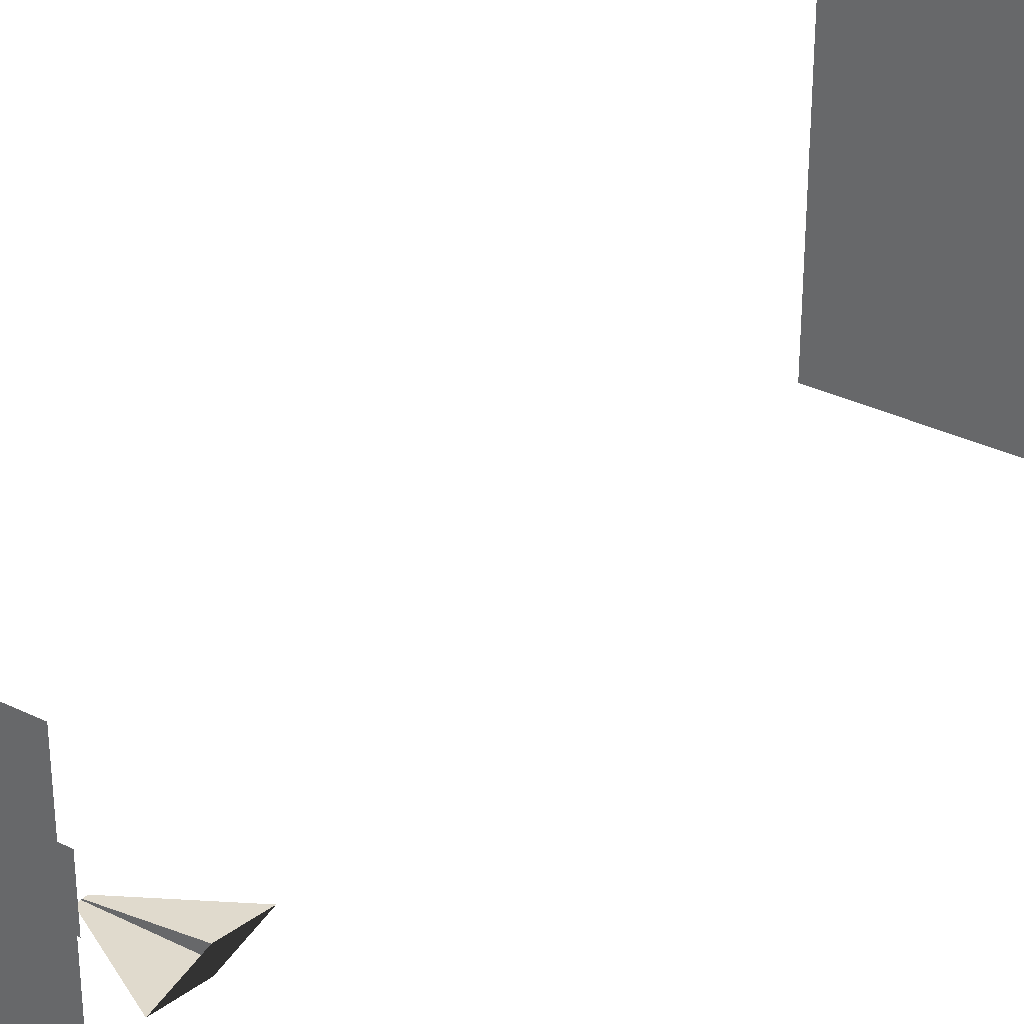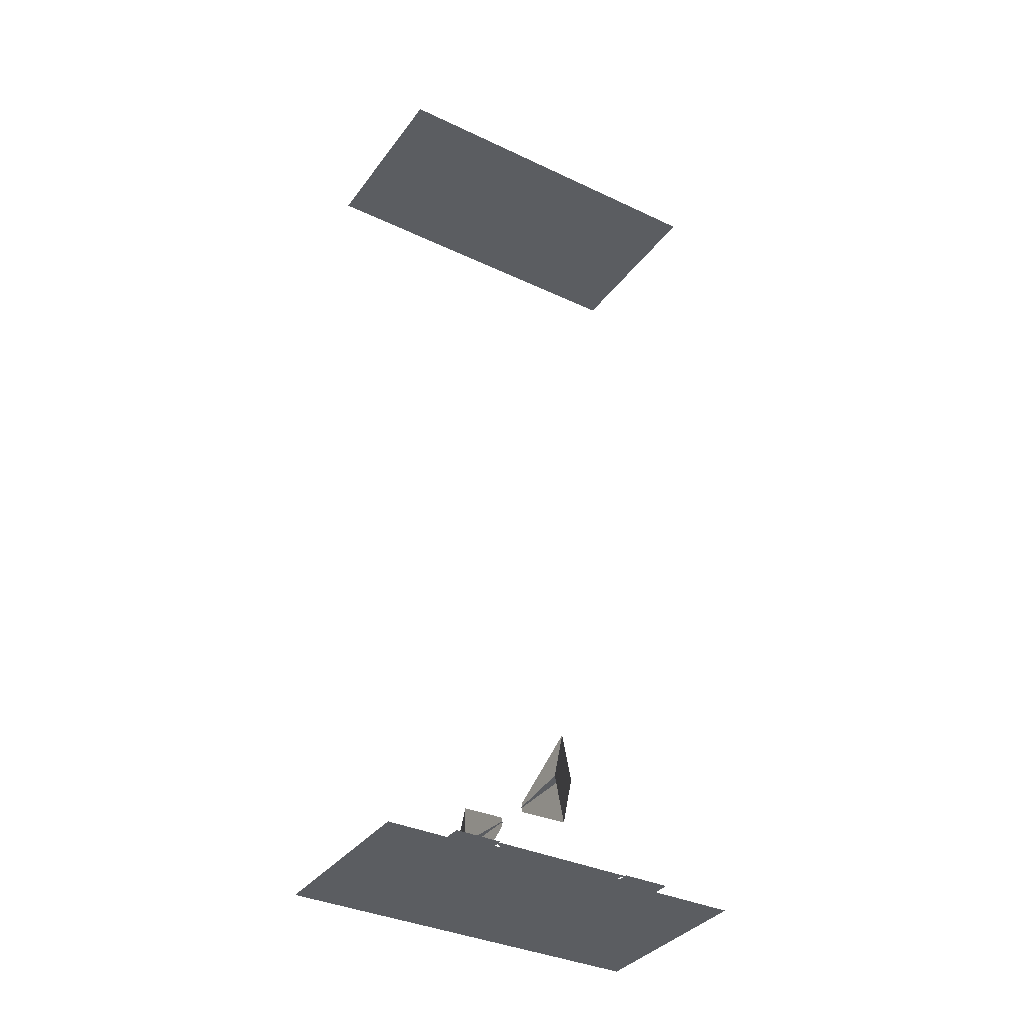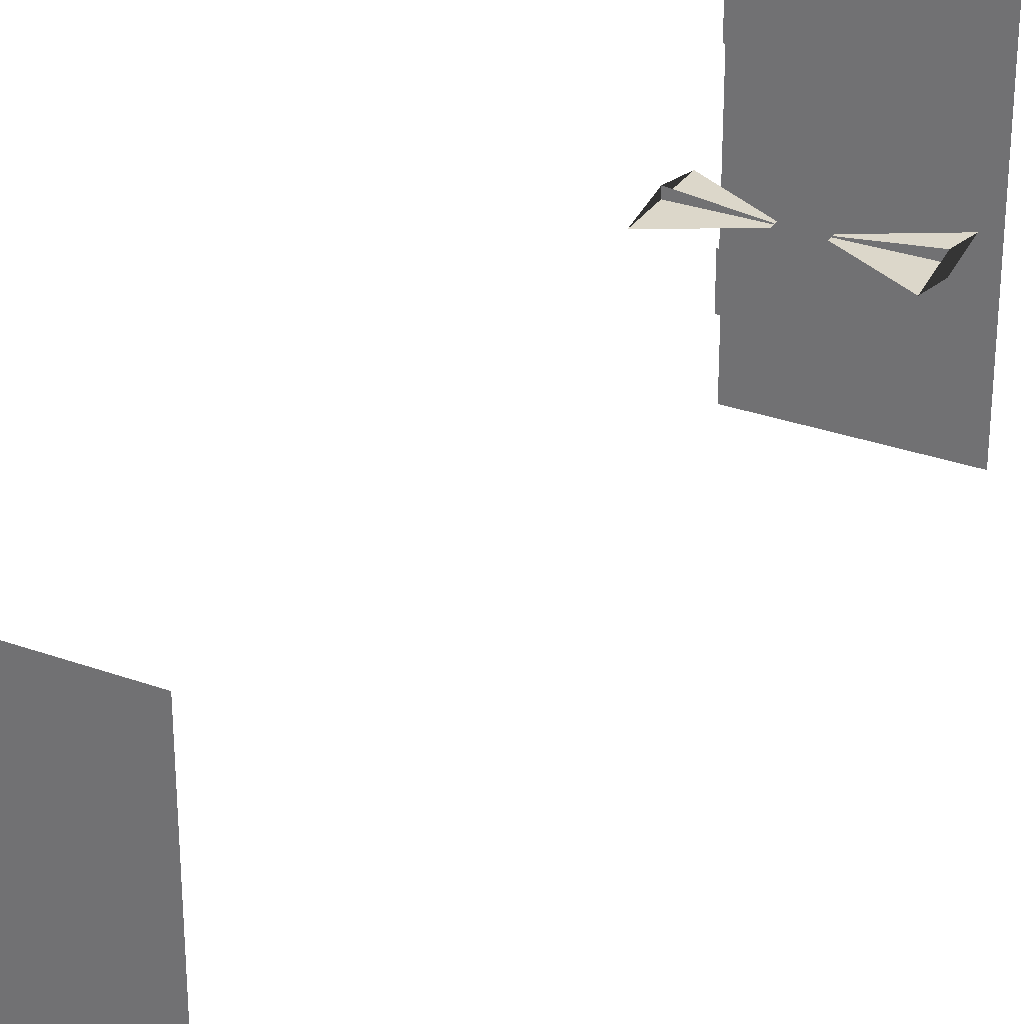
<metadata>
{"format":"obj","ext":"obj","renderer":"f3d","projection":"perspective","resolution":1024,"background":"white","views":[{"elev":33.1,"azim":-145.9,"up":"+Y"},{"elev":-35.9,"azim":-121.7,"up":"+Z"},{"elev":30.4,"azim":27.6,"up":"+Y"}]}
</metadata>
<code>
v 0 -1 0
v 1 -1 0
v 1 1 0
v 0 1 0
f 1 2 3 4
v 0 -0.5 0.02
v 1 -0.5 0.02
v 1 0.5 0.02
v 0 0.5 0.02
f 5 6 7 8
v 0 0.375 0.05
v 1 0.375 0.05
v 1 0.625 0.05
v 0 0.625 0.05
v 0 -0.625 0.05
v 1 -0.625 0.05
v 1 -0.375 0.05
v 0 -0.375 0.05
v 0.01 0 0.05
v 0.16 0 0.05
v 0.16 0.2 0.05
v 0.01 0.2 0.05
v 0.01 0.4 0.05
v 0.01 -0.2 0.05
v 0.16 -0.2 0.05
v 0.01 -0.4 0.05
v 0.31 0 0.05
v 0.69 0 0.05
v 0.84 0 0.05
v 0.84 0.2 0.05
v 0.69 0.2 0.05
v 0.69 0.4 0.05
v 0.69 -0.2 0.05
v 0.84 -0.2 0.05
v 0.69 -0.4 0.05
v 0.99 0 0.05
f 9 10 11 12
f 13 14 15 16
f 17 18 19 20
f 20 19 21
f 17 22 23 18
f 22 24 23
f 18 25 19
f 18 23 25
f 26 27 28 29
f 29 28 30
f 26 31 32 27
f 31 33 32
f 27 34 28
f 27 32 34
v 0 0 0.25
v 0 -0.05 0.5
v 0 0 0.75
v 0 0.05 0.5
v 0.4 -0.005 0.5
v 0.4 0.005 0.5
v 0.4 0 0.525
v 0.4 0 0.475
v 1 0 0.25
v 1 0.05 0.5
v 1 0 0.75
v 1 -0.05 0.5
v 0.6 0.005 0.5
v 0.6 -0.005 0.5
v 0.6 0 0.525
v 0.6 0 0.475
f 35 36 37 38
f 38 36 39 40
f 35 37 41 42
f 43 44 45 46
f 46 44 47 48
f 43 45 49 50
v 0 -1 5
v 1 -1 5
v 1 1 5
v 0 1 5
v 0 -1 0
v 1 -1 0
v 1 1 0
v 0 1 0
f 51 52 53 54
f 55 56 57 58

</code>
